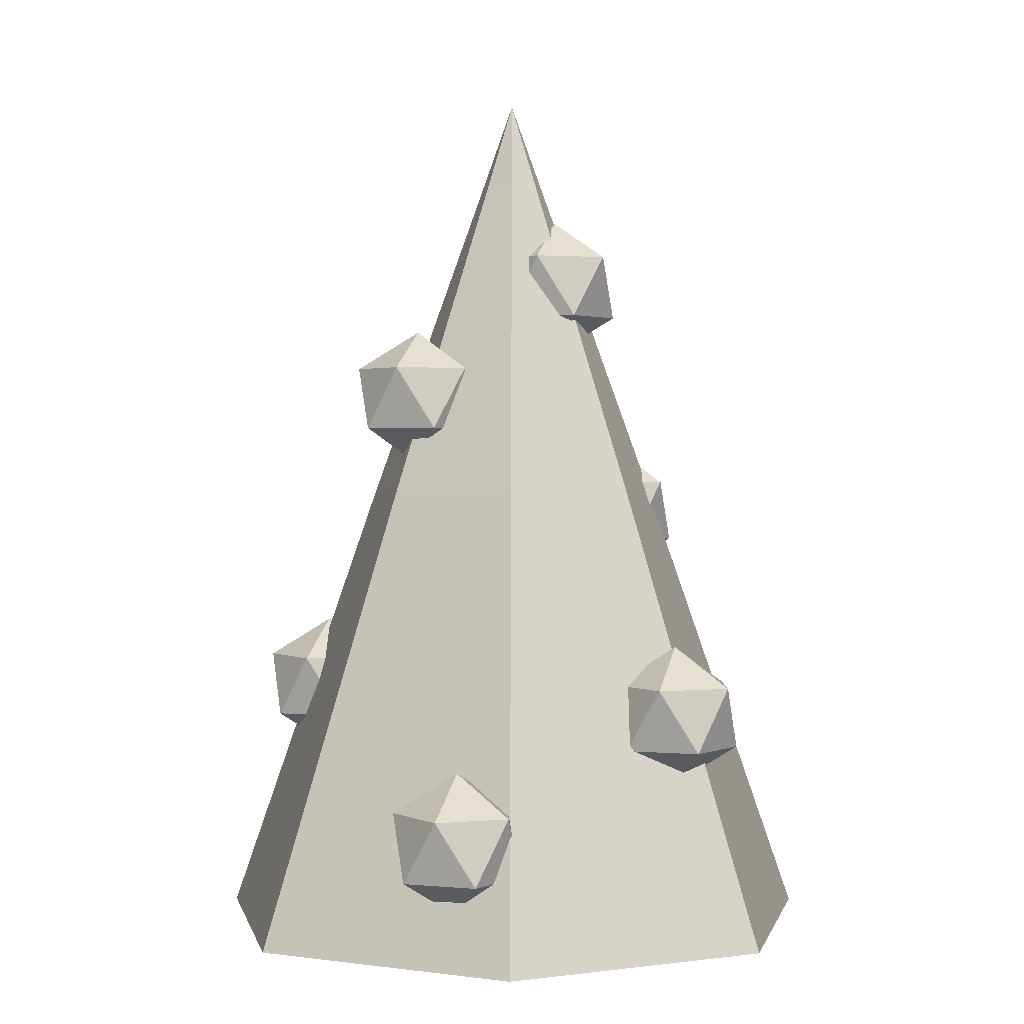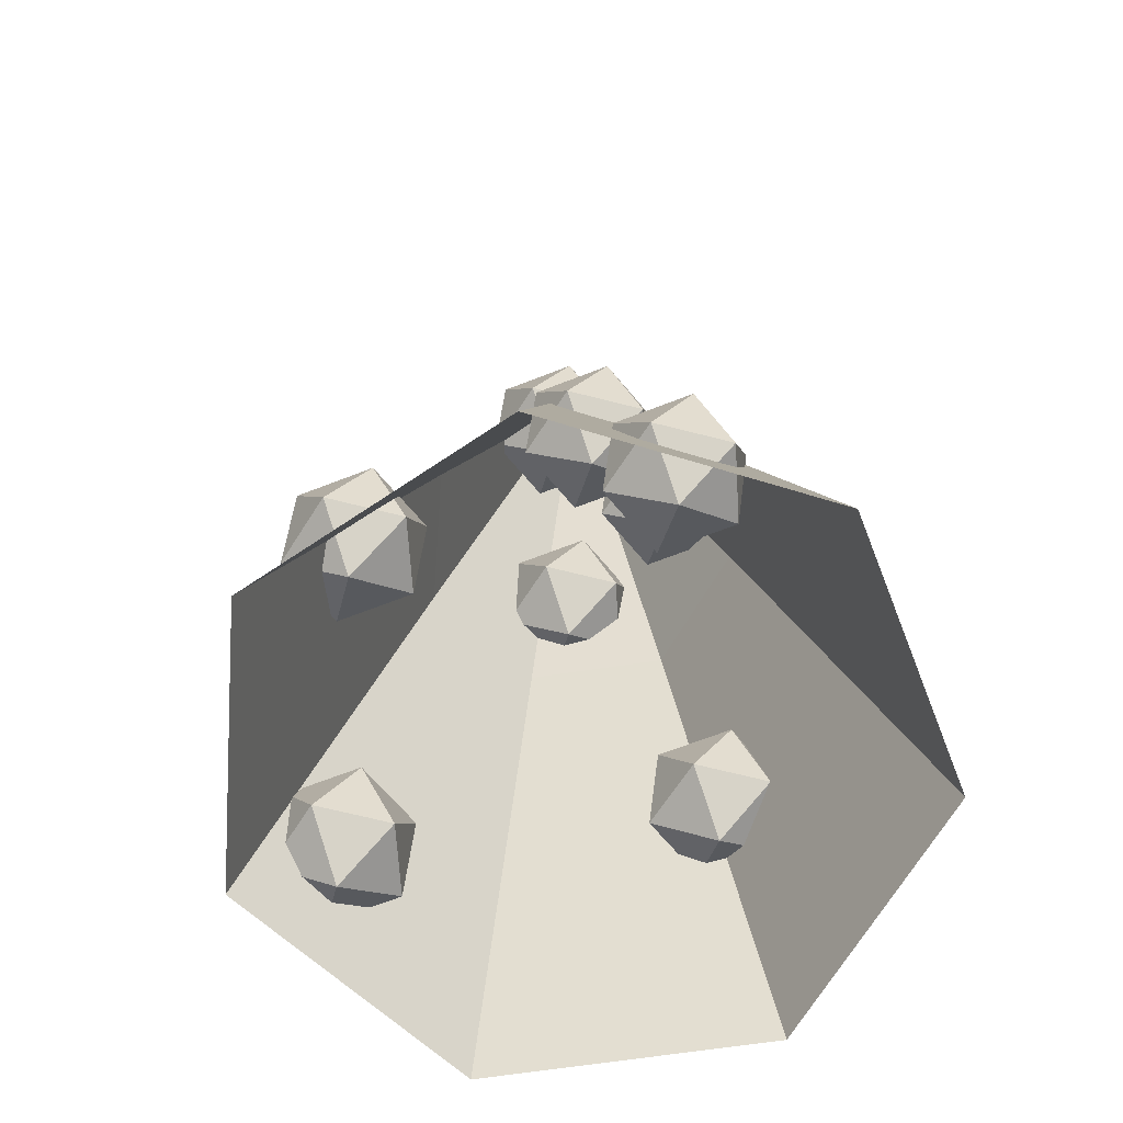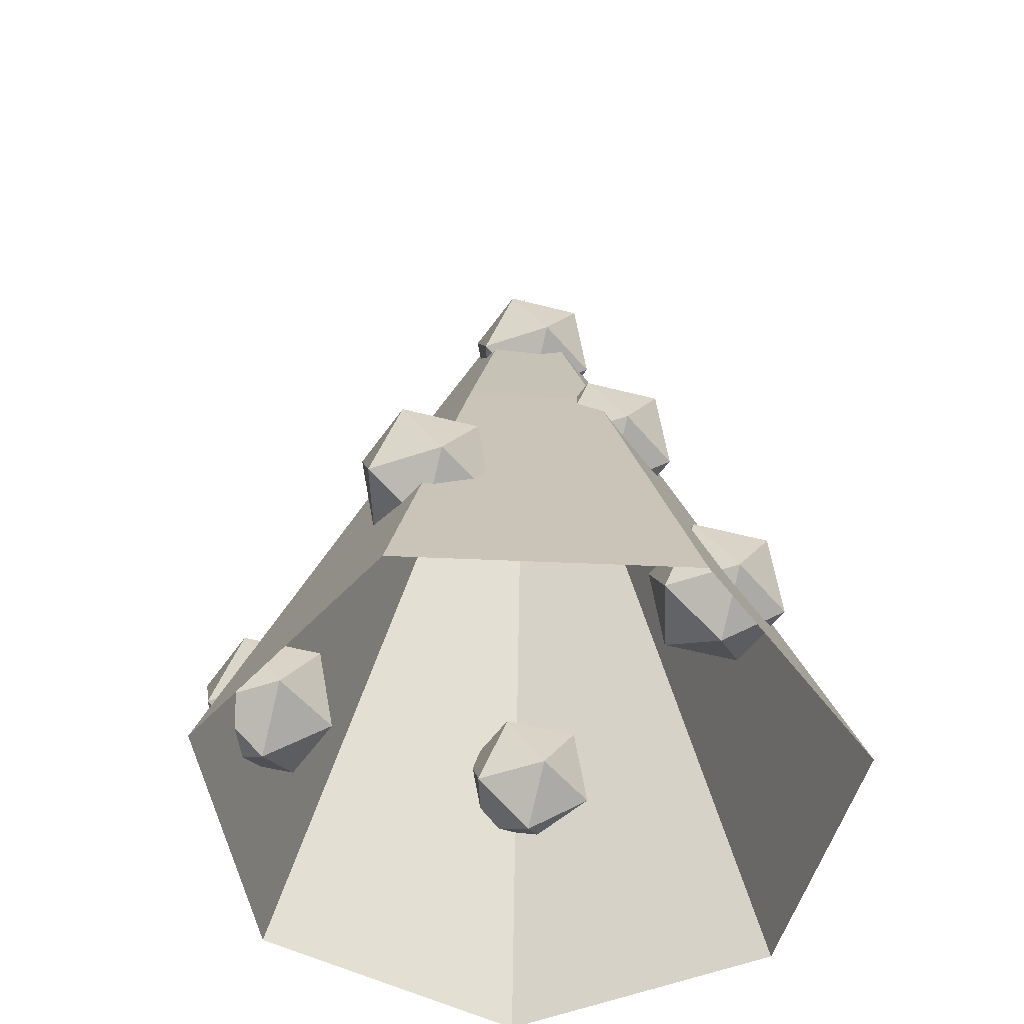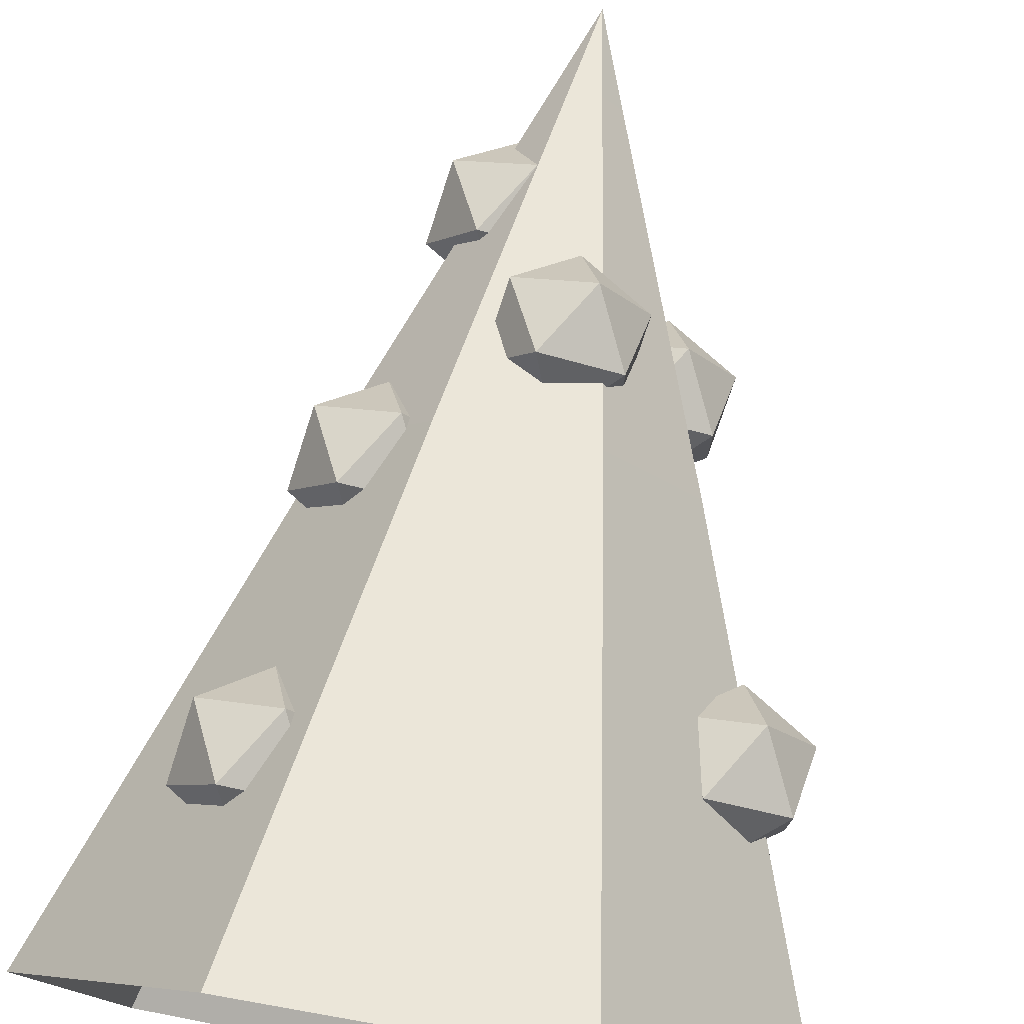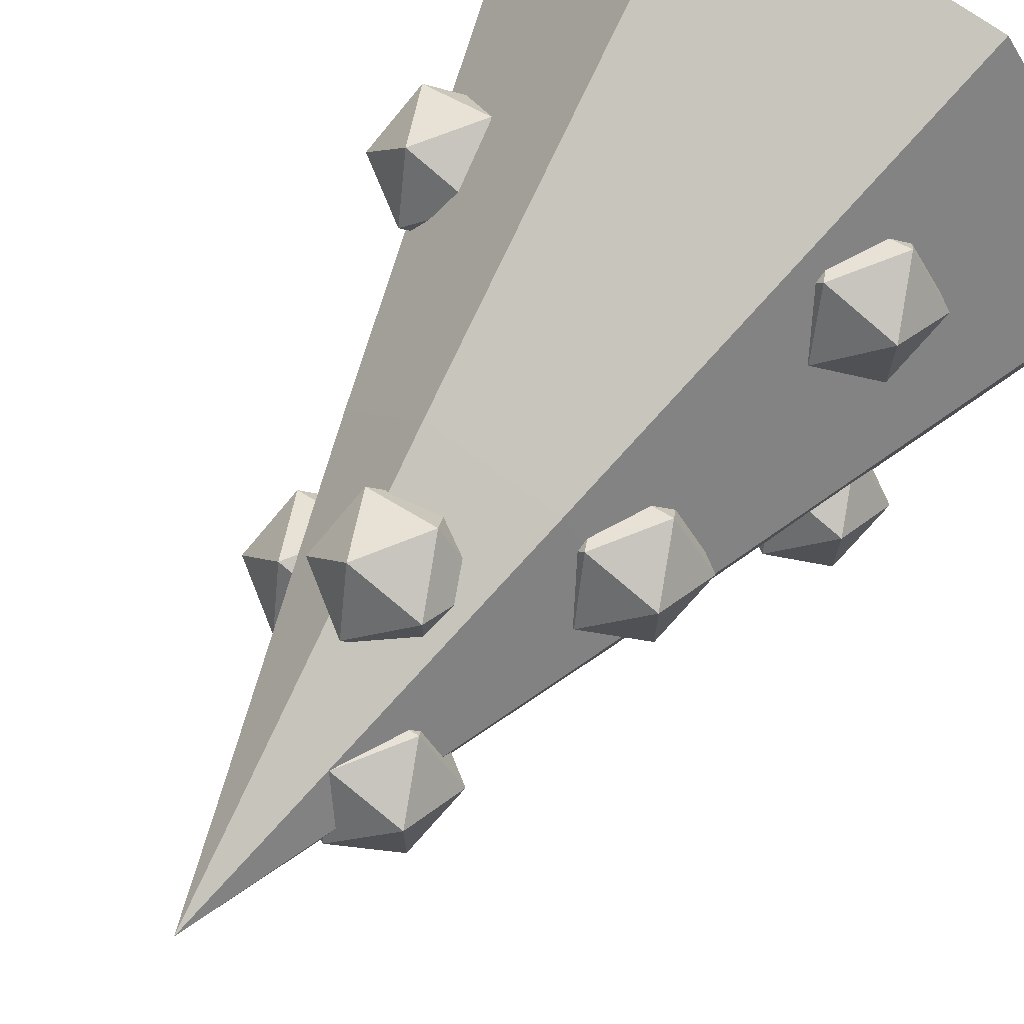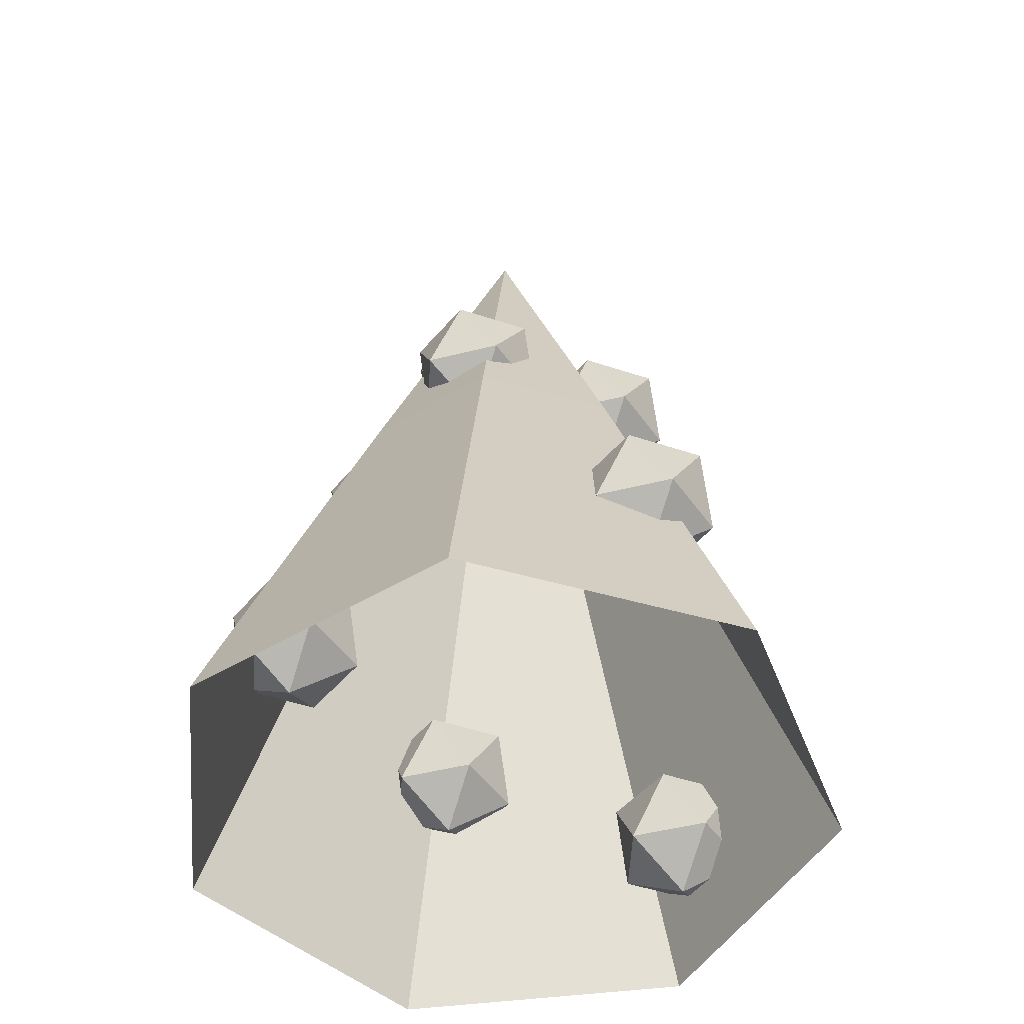
<metadata>
{"format":"obj","ext":"obj","renderer":"f3d","projection":"perspective","resolution":1024,"background":"white","views":[{"elev":1.6,"azim":-179.6,"up":"+Y"},{"elev":-66.0,"azim":-68.5,"up":"+Y"},{"elev":-52.5,"azim":-105.6,"up":"+Y"},{"elev":76.9,"azim":10.0,"up":"+Z"},{"elev":70.4,"azim":-143.6,"up":"+Z"},{"elev":-49.1,"azim":33.7,"up":"+Y"}]}
</metadata>
<code>
o Circle
v 0 0 -1
v -0.7818 0 -0.6235
v -0.9749 0 0.2225
v -0.4339 0 0.901
v 0.4339 0 0.901
v 0.9749 0 0.2225
v 0.7818 0 -0.6235
v 0 1.451 -0.4806
v -0.3758 1.451 -0.2997
v -0.4686 1.451 0.107
v -0.2085 1.451 0.433
v 0.2085 1.451 0.433
v 0.4686 1.451 0.107
v 0.3758 1.451 -0.2997
v -0 2.468 -0.1029
v -0.08044 2.468 -0.06415
v -0.1003 2.468 0.02289
v -0.04464 2.468 0.0927
v 0.04464 2.468 0.0927
v 0.1003 2.468 0.02289
v 0.08044 2.468 -0.06415
v 0.000725 2.746 -6.9e-05
f 6 5 12 13
f 4 3 10 11
f 2 1 8 9
f 7 6 13 14
f 5 4 11 12
f 3 2 9 10
f 1 7 14 8
f 12 11 18 19
f 10 9 16 17
f 8 14 21 15
f 13 12 19 20
f 11 10 17 18
f 9 8 15 16
f 14 13 20 21
f 18 22 19
f 19 22 20
f 20 22 21
f 21 22 15
f 15 22 16
f 16 22 17
f 17 22 18
o Icosphere.007
v -0.3507 1.154 0.1849
v -0.191 1.276 0.3009
v -0.4117 1.276 0.3726
v -0.548 1.276 0.1849
v -0.4117 1.276 -0.002799
v -0.191 1.276 0.0689
v -0.2897 1.473 0.3726
v -0.5103 1.473 0.3009
v -0.5103 1.473 0.0689
v -0.2897 1.473 -0.002799
v -0.1533 1.473 0.1849
v -0.3507 1.595 0.1849
v -0.4608 0.3523 0.4608
v -0.3011 0.4743 0.5768
v -0.5217 0.4743 0.6485
v -0.6581 0.4743 0.4608
v -0.5217 0.4743 0.2731
v -0.3011 0.4743 0.3448
v -0.3998 0.6717 0.6485
v -0.6204 0.6717 0.5768
v -0.6204 0.6717 0.3448
v -0.3998 0.6717 0.2731
v -0.2634 0.6717 0.4608
v -0.4608 0.7937 0.4608
v 0.06941 1.534 0.2735
v 0.2291 1.656 0.3895
v 0.008422 1.656 0.4612
v -0.128 1.656 0.2735
v 0.008422 1.656 0.08581
v 0.2291 1.656 0.1575
v 0.1304 1.853 0.4612
v -0.09026 1.853 0.3895
v -0.09026 1.853 0.1575
v 0.1304 1.853 0.08581
v 0.2668 1.853 0.2735
v 0.06941 1.975 0.2735
v 0.3131 1.534 -0.1477
v 0.4728 1.656 -0.03167
v 0.2521 1.656 0.04002
v 0.1157 1.656 -0.1477
v 0.2521 1.656 -0.3354
v 0.4728 1.656 -0.2637
v 0.3741 1.853 0.04002
v 0.1534 1.853 -0.03167
v 0.1534 1.853 -0.2637
v 0.3741 1.853 -0.3354
v 0.5104 1.853 -0.1477
v 0.3131 1.975 -0.1477
v -0.5261 0.51 -0.4626
v -0.3664 0.6319 -0.3466
v -0.5871 0.6319 -0.2749
v -0.7235 0.6319 -0.4626
v -0.5871 0.6319 -0.6503
v -0.3664 0.6319 -0.5786
v -0.4651 0.8293 -0.2749
v -0.6858 0.8293 -0.3466
v -0.6858 0.8293 -0.5786
v -0.4651 0.8293 -0.6503
v -0.3287 0.8293 -0.4626
v -0.5261 0.9513 -0.4626
v 0.6417 0.5512 0.1849
v 0.8014 0.6732 0.3009
v 0.5807 0.6732 0.3726
v 0.4444 0.6732 0.1849
v 0.5807 0.6732 -0.002799
v 0.8014 0.6732 0.0689
v 0.7027 0.8706 0.3726
v 0.4821 0.8706 0.3009
v 0.4821 0.8706 0.0689
v 0.7027 0.8706 -0.002799
v 0.8391 0.8706 0.1849
v 0.6417 0.9926 0.1849
v 0.1639 0.1466 -0.7661
v 0.3236 0.2686 -0.6501
v 0.1029 0.2686 -0.5784
v -0.03344 0.2686 -0.7661
v 0.1029 0.2686 -0.9539
v 0.3236 0.2686 -0.8822
v 0.2249 0.466 -0.5784
v 0.004254 0.466 -0.6501
v 0.004254 0.466 -0.8822
v 0.2249 0.466 -0.9539
v 0.3613 0.466 -0.7661
v 0.1639 0.588 -0.7661
v -0.1454 1.908 -0.01594
v 0.01425 2.03 0.1001
v -0.2064 2.03 0.1718
v -0.3428 2.03 -0.01594
v -0.2064 2.03 -0.2036
v 0.01425 2.03 -0.1319
v -0.08443 2.228 0.1718
v -0.3051 2.228 0.1001
v -0.3051 2.228 -0.1319
v -0.08443 2.228 -0.2036
v 0.05195 2.228 -0.01594
v -0.1454 2.35 -0.01594
f 23 24 25
f 24 23 28
f 23 25 26
f 23 26 27
f 23 27 28
f 24 28 33
f 25 24 29
f 26 25 30
f 27 26 31
f 28 27 32
f 24 33 29
f 25 29 30
f 26 30 31
f 27 31 32
f 28 32 33
f 29 33 34
f 30 29 34
f 31 30 34
f 32 31 34
f 33 32 34
f 35 36 37
f 36 35 40
f 35 37 38
f 35 38 39
f 35 39 40
f 36 40 45
f 37 36 41
f 38 37 42
f 39 38 43
f 40 39 44
f 36 45 41
f 37 41 42
f 38 42 43
f 39 43 44
f 40 44 45
f 41 45 46
f 42 41 46
f 43 42 46
f 44 43 46
f 45 44 46
f 47 48 49
f 48 47 52
f 47 49 50
f 47 50 51
f 47 51 52
f 48 52 57
f 49 48 53
f 50 49 54
f 51 50 55
f 52 51 56
f 48 57 53
f 49 53 54
f 50 54 55
f 51 55 56
f 52 56 57
f 53 57 58
f 54 53 58
f 55 54 58
f 56 55 58
f 57 56 58
f 59 60 61
f 60 59 64
f 59 61 62
f 59 62 63
f 59 63 64
f 60 64 69
f 61 60 65
f 62 61 66
f 63 62 67
f 64 63 68
f 60 69 65
f 61 65 66
f 62 66 67
f 63 67 68
f 64 68 69
f 65 69 70
f 66 65 70
f 67 66 70
f 68 67 70
f 69 68 70
f 71 72 73
f 72 71 76
f 71 73 74
f 71 74 75
f 71 75 76
f 72 76 81
f 73 72 77
f 74 73 78
f 75 74 79
f 76 75 80
f 72 81 77
f 73 77 78
f 74 78 79
f 75 79 80
f 76 80 81
f 77 81 82
f 78 77 82
f 79 78 82
f 80 79 82
f 81 80 82
f 83 84 85
f 84 83 88
f 83 85 86
f 83 86 87
f 83 87 88
f 84 88 93
f 85 84 89
f 86 85 90
f 87 86 91
f 88 87 92
f 84 93 89
f 85 89 90
f 86 90 91
f 87 91 92
f 88 92 93
f 89 93 94
f 90 89 94
f 91 90 94
f 92 91 94
f 93 92 94
f 95 96 97
f 96 95 100
f 95 97 98
f 95 98 99
f 95 99 100
f 96 100 105
f 97 96 101
f 98 97 102
f 99 98 103
f 100 99 104
f 96 105 101
f 97 101 102
f 98 102 103
f 99 103 104
f 100 104 105
f 101 105 106
f 102 101 106
f 103 102 106
f 104 103 106
f 105 104 106
f 107 108 109
f 108 107 112
f 107 109 110
f 107 110 111
f 107 111 112
f 108 112 117
f 109 108 113
f 110 109 114
f 111 110 115
f 112 111 116
f 108 117 113
f 109 113 114
f 110 114 115
f 111 115 116
f 112 116 117
f 113 117 118
f 114 113 118
f 115 114 118
f 116 115 118
f 117 116 118

</code>
